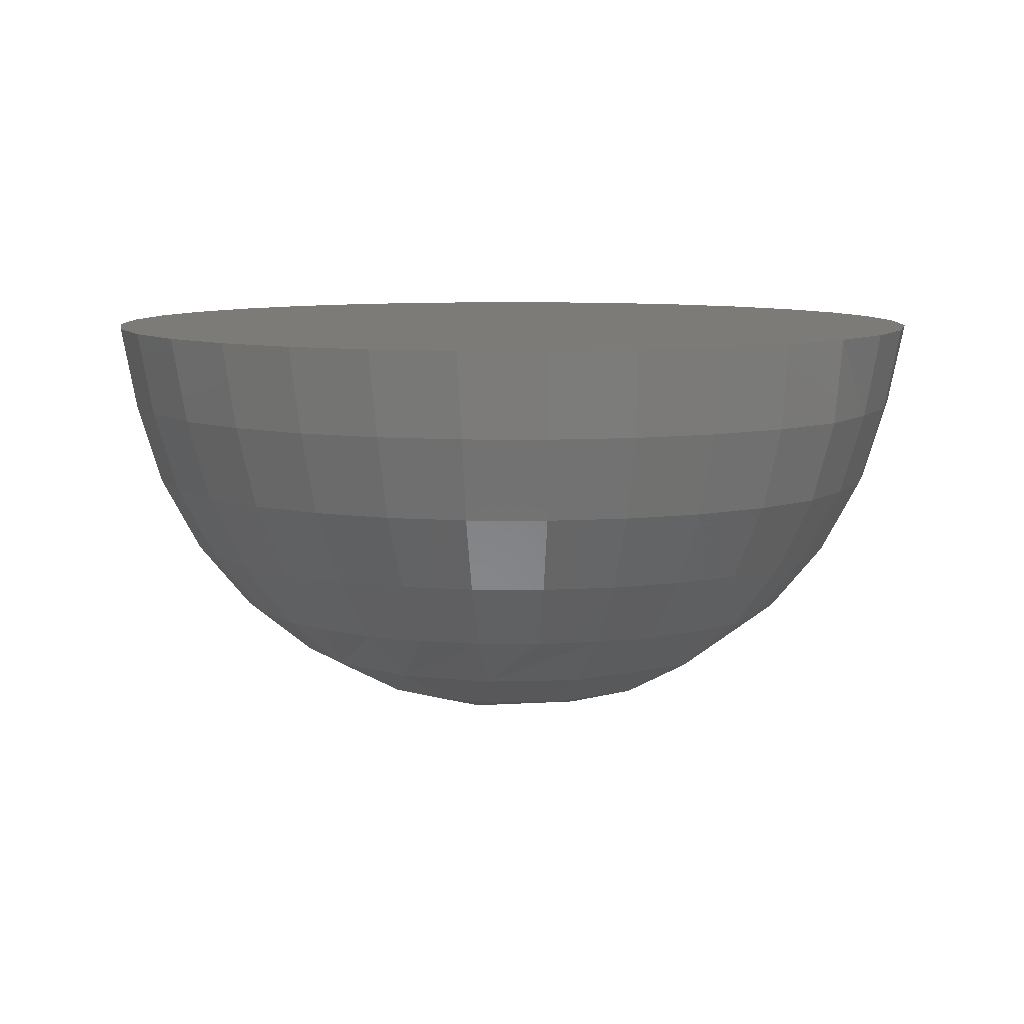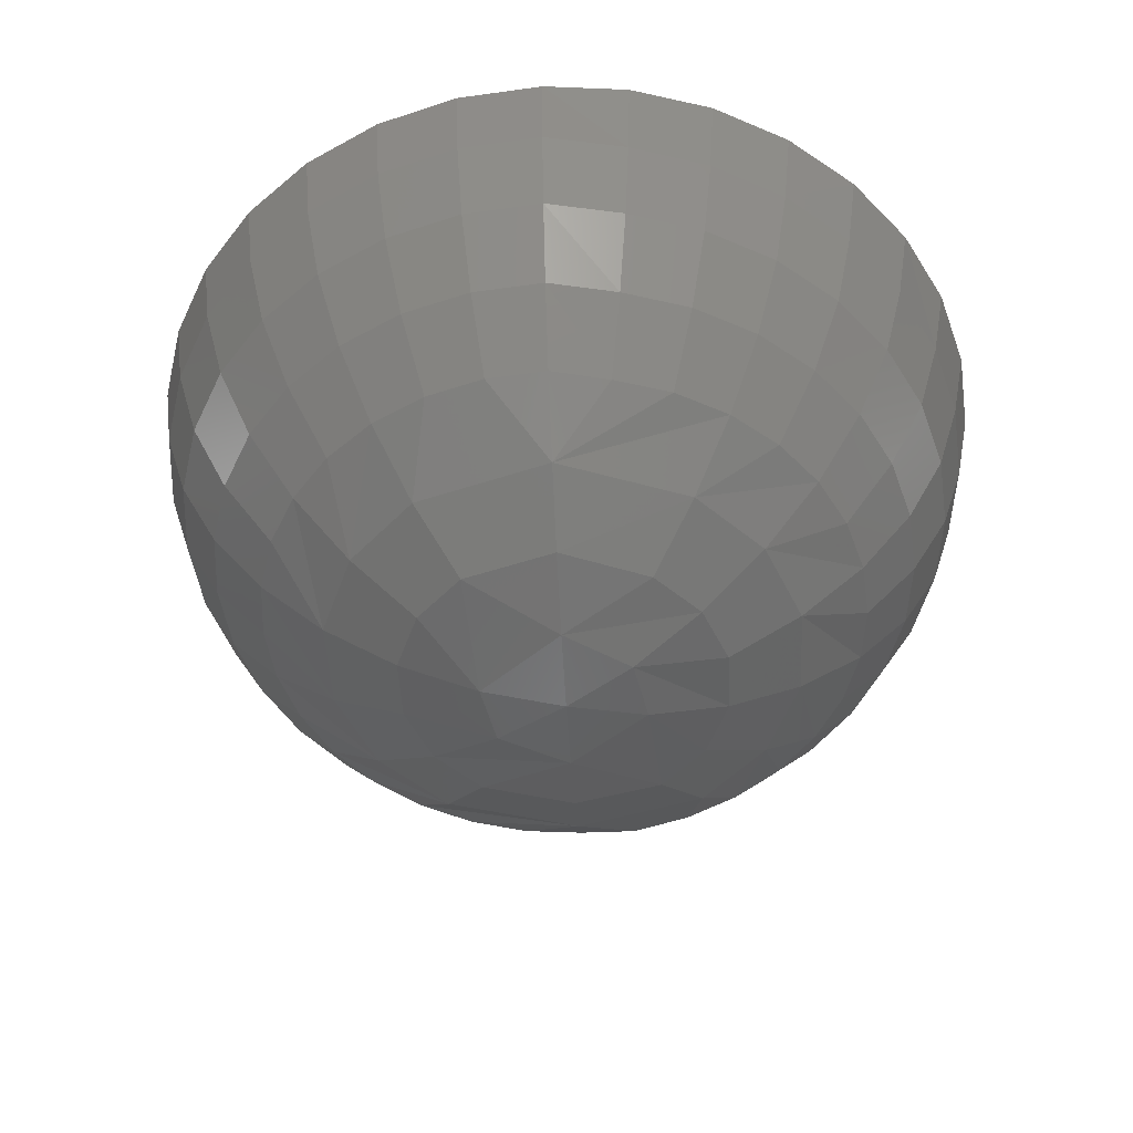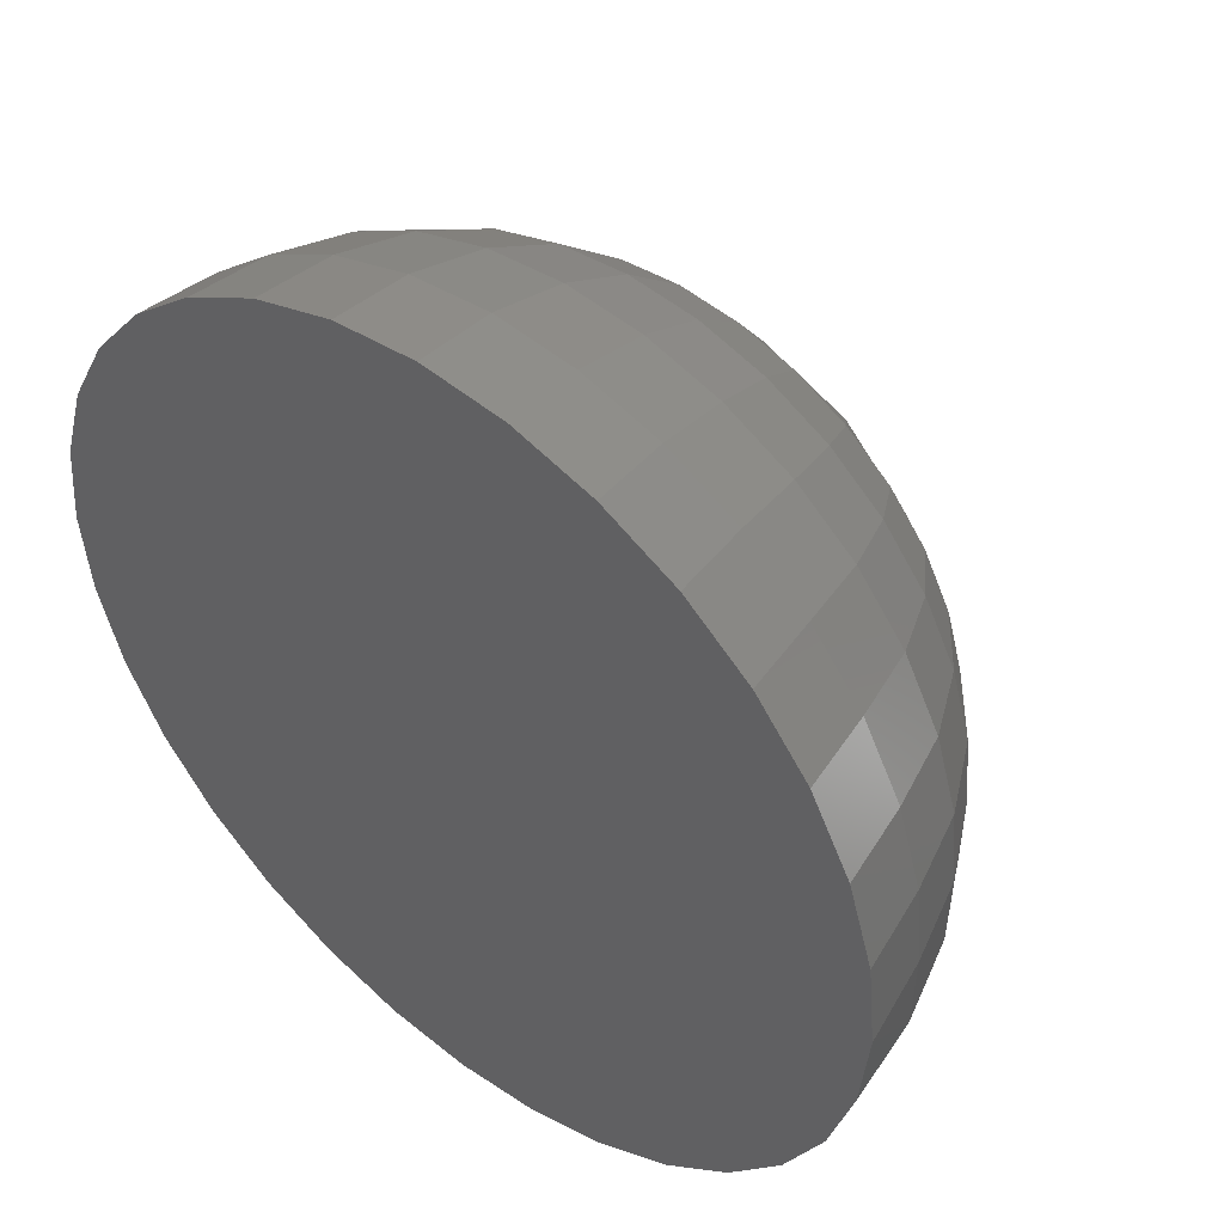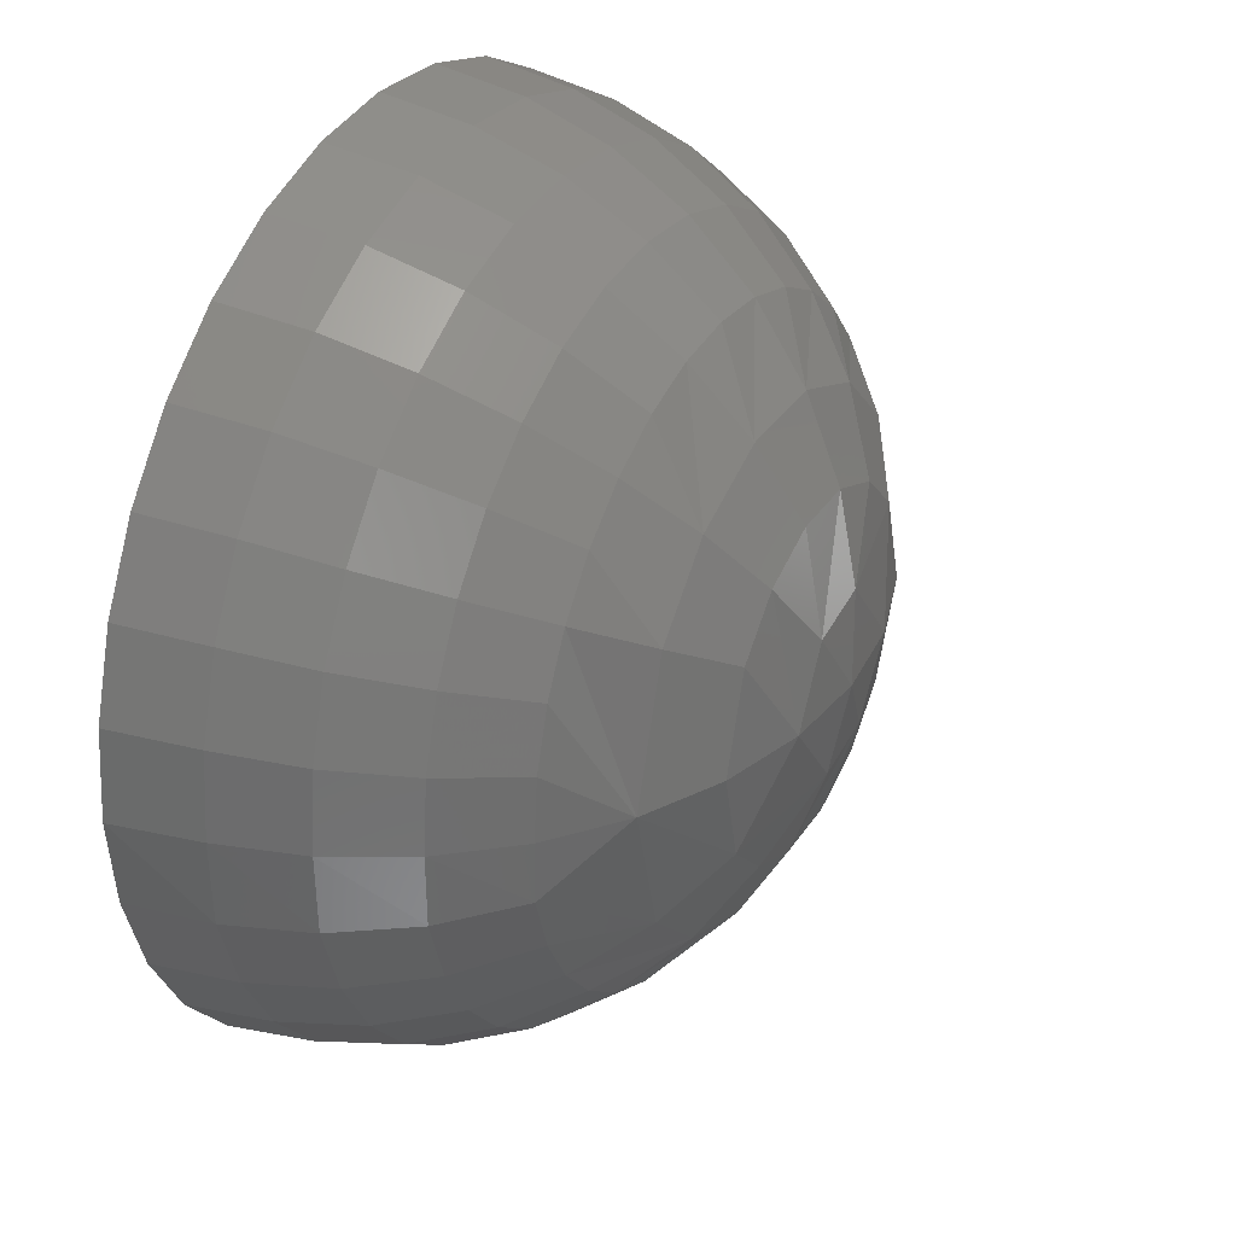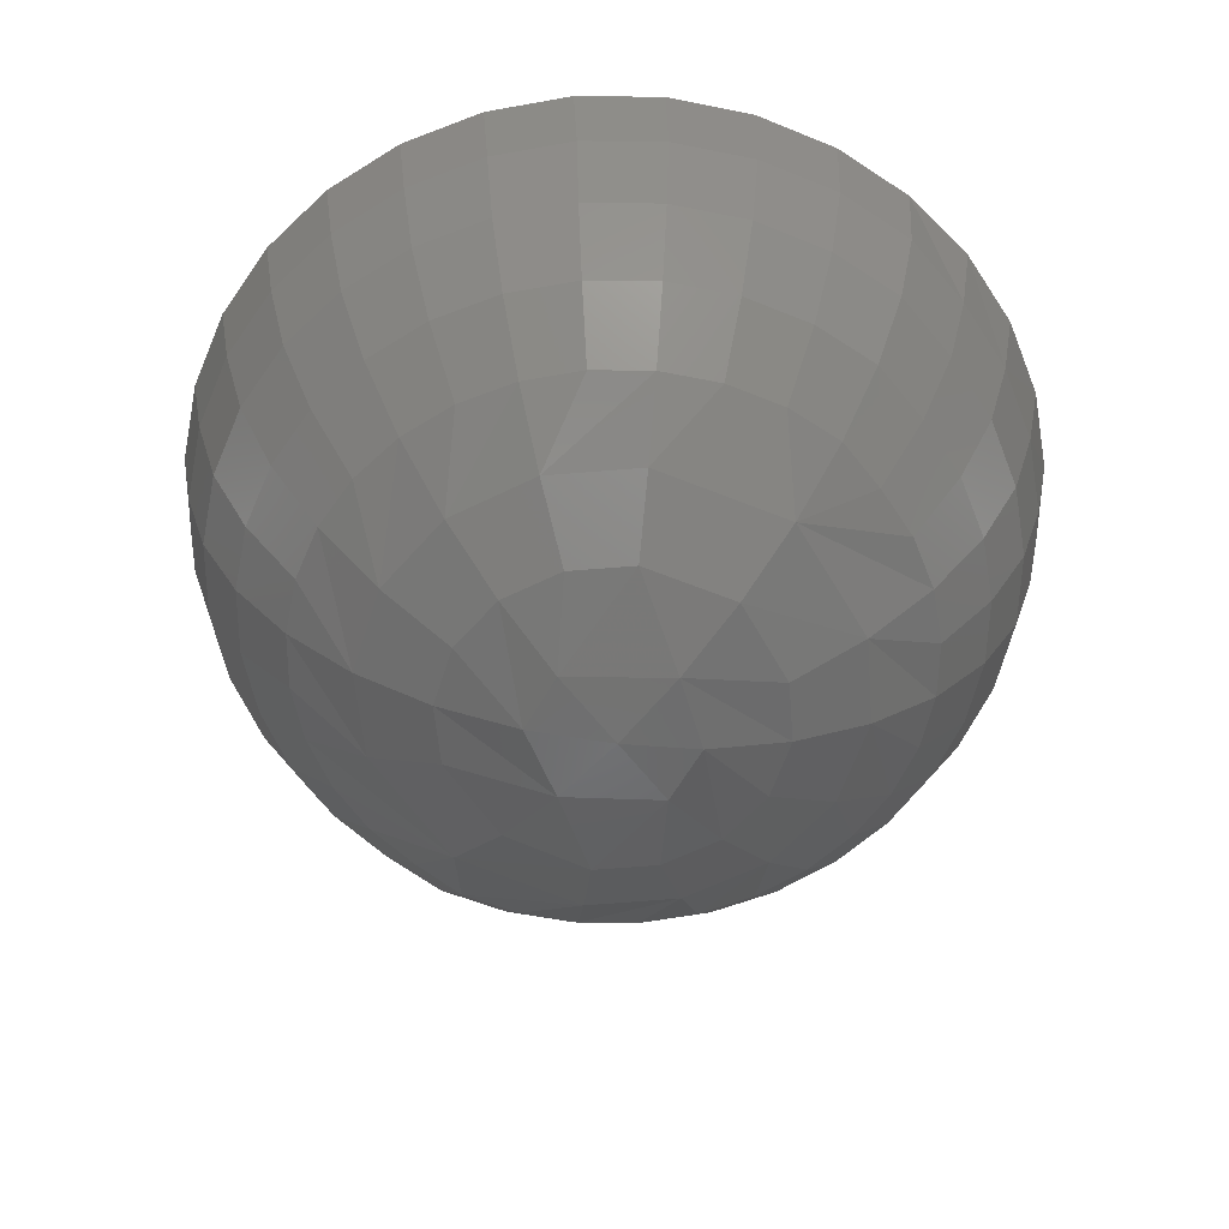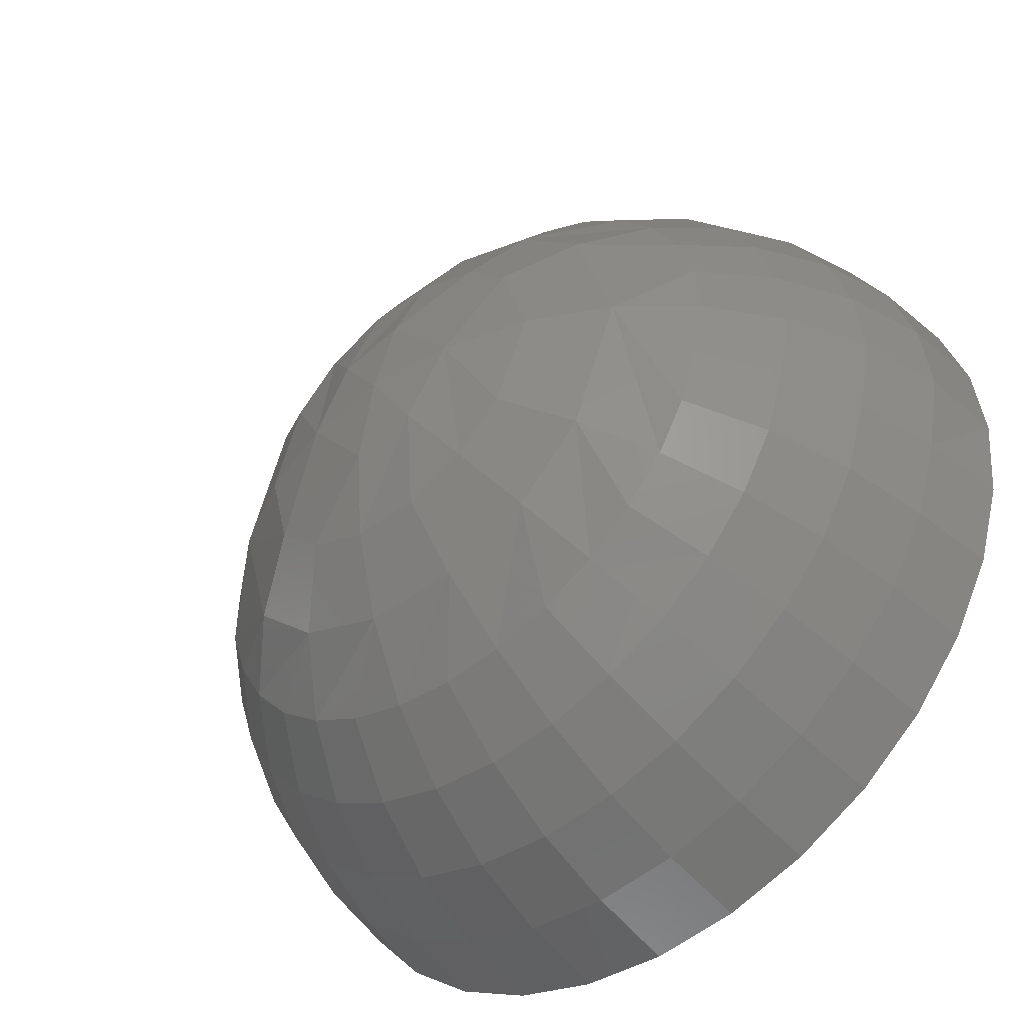
<metadata>
{"format":"stl","ext":"stl","renderer":"f3d","projection":"perspective","resolution":1024,"background":"white","views":[{"elev":8.4,"azim":40.6,"up":"+Y"},{"elev":-50.2,"azim":93.1,"up":"+Y"},{"elev":46.8,"azim":-140.1,"up":"+Z"},{"elev":34.1,"azim":-61.7,"up":"+Z"},{"elev":-57.2,"azim":50.0,"up":"+Y"},{"elev":-47.1,"azim":39.9,"up":"+Z"}]}
</metadata>
<code>
# stl→obj: 195 verts, 386 faces
v 0.1968 0 0.7293
v 0.1817 0 0.7279
v 0.1822 0 0.7293
v 0.1972 0 0.7279
v 0.1972 0 0.7248
v 0.1817 0 0.7248
v 0.1974 0 0.7263
v 0.1822 0 0.7233
v 0.1968 0 0.7233
v 0.1829 0 0.7219
v 0.196 0 0.7219
v 0.1839 0 0.7207
v 0.1851 0 0.7198
v 0.1951 0 0.7207
v 0.1865 0 0.719
v 0.1879 0 0.7186
v 0.1895 0 0.7184
v 0.1939 0 0.7198
v 0.191 0 0.7186
v 0.1925 0 0.719
v 0.1816 0 0.7263
v 0.196 0 0.7307
v 0.1829 0 0.7307
v 0.1839 0 0.7319
v 0.1851 0 0.7329
v 0.1865 0 0.7336
v 0.1879 0 0.7341
v 0.1895 0 0.7342
v 0.191 0 0.7341
v 0.1925 0 0.7336
v 0.1939 0 0.7329
v 0.1951 0 0.7319
v 0.1819 -0.001524 0.7248
v 0.1819 -0.001524 0.7263
v 0.184 -0.005524 0.7253
v 0.1852 -0.006496 0.7263
v 0.184 -0.005524 0.7263
v 0.1831 -0.00434 0.7263
v 0.1831 -0.00434 0.7251
v 0.1823 -0.00299 0.7263
v 0.1824 -0.00299 0.7249
v 0.187 -0.007218 0.7247
v 0.188 -0.007662 0.7263
v 0.1866 -0.007218 0.7263
v 0.1858 -0.006496 0.724
v 0.1843 -0.005524 0.7242
v 0.1834 -0.00434 0.7239
v 0.1828 -0.00299 0.7236
v 0.1824 -0.001524 0.7234
v 0.1891 -0.007662 0.7249
v 0.1878 -0.007218 0.7239
v 0.187 -0.006496 0.7228
v 0.1849 -0.005524 0.7233
v 0.1855 -0.005524 0.7225
v 0.1841 -0.00434 0.7227
v 0.1849 -0.00434 0.7218
v 0.1835 -0.00299 0.7223
v 0.1844 -0.00299 0.7213
v 0.1831 -0.001524 0.7221
v 0.184 -0.001524 0.7209
v 0.1864 -0.005524 0.7218
v 0.1858 -0.00434 0.721
v 0.1854 -0.00299 0.7204
v 0.1852 -0.001524 0.72
v 0.1889 -0.007218 0.7235
v 0.1886 -0.006496 0.7221
v 0.1873 -0.005524 0.7213
v 0.187 -0.00434 0.7204
v 0.1867 -0.00299 0.7197
v 0.1865 -0.001524 0.7193
v 0.1903 -0.007662 0.7251
v 0.19 -0.007218 0.7235
v 0.1903 -0.006496 0.7221
v 0.1884 -0.005524 0.721
v 0.1894 -0.005524 0.7209
v 0.1882 -0.00434 0.72
v 0.1894 -0.00434 0.7199
v 0.188 -0.00299 0.7193
v 0.1894 -0.00299 0.7192
v 0.1879 -0.001524 0.7189
v 0.1894 -0.001524 0.7187
v 0.1905 -0.005524 0.721
v 0.1907 -0.00434 0.72
v 0.1908 -0.00299 0.7193
v 0.1909 -0.001524 0.7189
v 0.1911 -0.007218 0.7239
v 0.1918 -0.006496 0.7228
v 0.1915 -0.005524 0.7213
v 0.1919 -0.00434 0.7204
v 0.1922 -0.00299 0.7197
v 0.1923 -0.001524 0.7193
v 0.1911 -0.007662 0.7263
v 0.1919 -0.007218 0.7247
v 0.193 -0.006496 0.724
v 0.1925 -0.005524 0.7218
v 0.1933 -0.005524 0.7225
v 0.193 -0.00434 0.721
v 0.194 -0.00434 0.7218
v 0.1934 -0.00299 0.7204
v 0.1945 -0.00299 0.7213
v 0.1937 -0.001524 0.72
v 0.1948 -0.001524 0.7209
v 0.194 -0.005524 0.7233
v 0.1948 -0.00434 0.7227
v 0.1954 -0.00299 0.7223
v 0.1958 -0.001524 0.7221
v 0.1925 -0.007218 0.7263
v 0.1939 -0.006496 0.7263
v 0.1945 -0.005524 0.7242
v 0.1954 -0.00434 0.7239
v 0.1961 -0.00299 0.7236
v 0.1965 -0.001524 0.7234
v 0.1896 -0.007812 0.7263
v 0.1969 -0.001524 0.7248
v 0.1972 -0.001524 0.7263
v 0.1965 -0.00299 0.7249
v 0.1968 -0.00299 0.7263
v 0.1958 -0.00434 0.7251
v 0.1961 -0.00434 0.7263
v 0.1948 -0.005524 0.7253
v 0.1951 -0.005524 0.7263
v 0.1971 -0.001524 0.7278
v 0.195 -0.005524 0.7274
v 0.1959 -0.00434 0.7276
v 0.1966 -0.00299 0.7277
v 0.192 -0.007218 0.728
v 0.1932 -0.006496 0.7287
v 0.1947 -0.005524 0.7284
v 0.1956 -0.00434 0.7288
v 0.1962 -0.00299 0.7291
v 0.1966 -0.001524 0.7292
v 0.1899 -0.007662 0.7278
v 0.1912 -0.007218 0.7288
v 0.192 -0.006496 0.7299
v 0.1941 -0.005524 0.7294
v 0.1935 -0.005524 0.7302
v 0.195 -0.00434 0.7299
v 0.1941 -0.00434 0.7309
v 0.1956 -0.00299 0.7303
v 0.1947 -0.00299 0.7314
v 0.1959 -0.001524 0.7306
v 0.195 -0.001524 0.7317
v 0.1926 -0.005524 0.7309
v 0.1932 -0.00434 0.7317
v 0.1936 -0.00299 0.7323
v 0.1938 -0.001524 0.7327
v 0.1901 -0.007218 0.7292
v 0.1904 -0.006496 0.7306
v 0.1917 -0.005524 0.7314
v 0.192 -0.00434 0.7323
v 0.1923 -0.00299 0.733
v 0.1925 -0.001524 0.7334
v 0.1887 -0.007662 0.7276
v 0.189 -0.007218 0.7292
v 0.1887 -0.006496 0.7306
v 0.1906 -0.005524 0.7317
v 0.1896 -0.005524 0.7318
v 0.1908 -0.00434 0.7327
v 0.1896 -0.00434 0.7328
v 0.191 -0.00299 0.7334
v 0.1896 -0.00299 0.7335
v 0.1911 -0.001524 0.7338
v 0.1896 -0.001524 0.734
v 0.1885 -0.005524 0.7317
v 0.1883 -0.00434 0.7327
v 0.1881 -0.00299 0.7334
v 0.1881 -0.001524 0.7338
v 0.1879 -0.007218 0.7288
v 0.1871 -0.006496 0.7299
v 0.1874 -0.005524 0.7314
v 0.1871 -0.00434 0.7323
v 0.1868 -0.00299 0.733
v 0.1866 -0.001524 0.7334
v 0.1871 -0.007218 0.728
v 0.1859 -0.006496 0.7287
v 0.1865 -0.005524 0.7309
v 0.1856 -0.005524 0.7302
v 0.1859 -0.00434 0.7317
v 0.185 -0.00434 0.7309
v 0.1855 -0.00299 0.7323
v 0.1845 -0.00299 0.7314
v 0.1853 -0.001524 0.7327
v 0.1841 -0.001524 0.7317
v 0.185 -0.005524 0.7294
v 0.1842 -0.00434 0.7299
v 0.1836 -0.00299 0.7303
v 0.1832 -0.001524 0.7306
v 0.1845 -0.005524 0.7284
v 0.1836 -0.00434 0.7288
v 0.1829 -0.00299 0.7291
v 0.1825 -0.001524 0.7292
v 0.182 -0.001524 0.7278
v 0.1825 -0.00299 0.7277
v 0.1832 -0.00434 0.7276
v 0.1841 -0.005524 0.7274
f 1 2 3
f 4 2 1
f 5 6 7
f 5 8 6
f 9 8 5
f 9 10 8
f 11 10 9
f 11 12 10
f 13 12 11
f 14 13 11
f 15 13 14
f 16 15 14
f 14 17 16
f 17 14 18
f 19 17 18
f 20 19 18
f 21 2 4
f 21 4 7
f 21 7 6
f 22 1 3
f 22 3 23
f 22 23 24
f 22 24 25
f 22 25 26
f 22 26 27
f 22 27 28
f 22 28 29
f 22 29 30
f 22 30 31
f 22 31 32
f 21 33 34
f 21 6 33
f 35 36 37
f 37 38 35
f 35 38 39
f 38 40 39
f 39 40 41
f 40 34 41
f 41 34 33
f 42 43 44
f 44 36 42
f 42 36 45
f 36 35 45
f 45 35 46
f 35 39 46
f 46 39 47
f 39 41 47
f 47 41 48
f 41 33 48
f 48 33 49
f 33 6 49
f 49 6 8
f 43 42 50
f 50 42 51
f 42 45 51
f 51 45 52
f 45 53 52
f 52 53 54
f 53 55 54
f 54 55 56
f 55 57 56
f 56 57 58
f 57 59 58
f 58 59 60
f 59 10 60
f 60 10 12
f 61 52 54
f 54 56 61
f 61 56 62
f 56 58 62
f 62 58 63
f 58 60 63
f 63 60 64
f 60 12 64
f 64 12 13
f 65 50 51
f 51 52 65
f 65 52 66
f 52 61 66
f 66 61 67
f 61 62 67
f 67 62 68
f 62 63 68
f 68 63 69
f 63 64 69
f 69 64 70
f 64 13 70
f 70 13 15
f 50 65 71
f 71 65 72
f 65 66 72
f 72 66 73
f 66 74 73
f 73 74 75
f 74 76 75
f 75 76 77
f 76 78 77
f 77 78 79
f 78 80 79
f 79 80 81
f 80 16 81
f 81 16 17
f 82 73 75
f 75 77 82
f 82 77 83
f 77 79 83
f 83 79 84
f 79 81 84
f 84 81 85
f 81 17 85
f 85 17 19
f 86 71 72
f 72 73 86
f 86 73 87
f 73 82 87
f 87 82 88
f 82 83 88
f 88 83 89
f 83 84 89
f 89 84 90
f 84 85 90
f 90 85 91
f 85 19 91
f 91 19 20
f 71 86 92
f 92 86 93
f 86 87 93
f 93 87 94
f 87 95 94
f 94 95 96
f 95 97 96
f 96 97 98
f 97 99 98
f 98 99 100
f 99 101 100
f 100 101 102
f 101 18 102
f 102 18 14
f 103 94 96
f 96 98 103
f 103 98 104
f 98 100 104
f 104 100 105
f 100 102 105
f 105 102 106
f 102 14 106
f 106 14 11
f 107 92 93
f 93 94 107
f 107 94 108
f 94 103 108
f 108 103 109
f 103 104 109
f 109 104 110
f 104 105 110
f 110 105 111
f 105 106 111
f 111 106 112
f 106 11 112
f 112 11 9
f 113 43 50
f 113 50 71
f 113 71 92
f 5 7 114
f 114 7 115
f 114 115 116
f 116 115 117
f 116 117 118
f 118 117 119
f 118 119 120
f 120 119 121
f 120 121 108
f 8 10 49
f 49 10 59
f 49 59 48
f 48 59 57
f 48 57 47
f 47 57 55
f 47 55 46
f 46 55 53
f 46 53 45
f 15 16 70
f 70 16 80
f 70 80 69
f 69 80 78
f 69 78 68
f 68 78 76
f 68 76 67
f 67 76 74
f 67 74 66
f 20 18 91
f 91 18 101
f 91 101 90
f 90 101 99
f 90 99 89
f 89 99 97
f 89 97 88
f 88 97 95
f 88 95 87
f 9 5 112
f 112 5 114
f 112 114 111
f 111 114 116
f 111 116 110
f 110 116 118
f 110 118 109
f 109 118 120
f 109 120 108
f 7 122 115
f 7 4 122
f 123 108 121
f 121 119 123
f 123 119 124
f 119 117 124
f 124 117 125
f 117 115 125
f 125 115 122
f 126 92 107
f 107 108 126
f 126 108 127
f 108 123 127
f 127 123 128
f 123 124 128
f 128 124 129
f 124 125 129
f 129 125 130
f 125 122 130
f 130 122 131
f 122 4 131
f 131 4 1
f 92 126 132
f 132 126 133
f 126 127 133
f 133 127 134
f 127 135 134
f 134 135 136
f 135 137 136
f 136 137 138
f 137 139 138
f 138 139 140
f 139 141 140
f 140 141 142
f 141 22 142
f 142 22 32
f 143 134 136
f 136 138 143
f 143 138 144
f 138 140 144
f 144 140 145
f 140 142 145
f 145 142 146
f 142 32 146
f 146 32 31
f 147 132 133
f 133 134 147
f 147 134 148
f 134 143 148
f 148 143 149
f 143 144 149
f 149 144 150
f 144 145 150
f 150 145 151
f 145 146 151
f 151 146 152
f 146 31 152
f 152 31 30
f 132 147 153
f 153 147 154
f 147 148 154
f 154 148 155
f 148 156 155
f 155 156 157
f 156 158 157
f 157 158 159
f 158 160 159
f 159 160 161
f 160 162 161
f 161 162 163
f 162 29 163
f 163 29 28
f 164 155 157
f 157 159 164
f 164 159 165
f 159 161 165
f 165 161 166
f 161 163 166
f 166 163 167
f 163 28 167
f 167 28 27
f 168 153 154
f 154 155 168
f 168 155 169
f 155 164 169
f 169 164 170
f 164 165 170
f 170 165 171
f 165 166 171
f 171 166 172
f 166 167 172
f 172 167 173
f 167 27 173
f 173 27 26
f 153 168 43
f 43 168 174
f 168 169 174
f 174 169 175
f 169 176 175
f 175 176 177
f 176 178 177
f 177 178 179
f 178 180 179
f 179 180 181
f 180 182 181
f 181 182 183
f 182 25 183
f 183 25 24
f 184 175 177
f 177 179 184
f 184 179 185
f 179 181 185
f 185 181 186
f 181 183 186
f 186 183 187
f 183 24 187
f 187 24 23
f 44 43 174
f 174 175 44
f 44 175 36
f 175 184 36
f 36 184 188
f 184 185 188
f 188 185 189
f 185 186 189
f 189 186 190
f 186 187 190
f 190 187 191
f 187 23 191
f 191 23 3
f 113 92 132
f 113 132 153
f 113 153 43
f 2 21 192
f 192 21 34
f 192 34 193
f 193 34 40
f 193 40 194
f 194 40 38
f 194 38 195
f 195 38 37
f 195 37 36
f 1 22 131
f 131 22 141
f 131 141 130
f 130 141 139
f 130 139 129
f 129 139 137
f 129 137 128
f 128 137 135
f 128 135 127
f 30 29 152
f 152 29 162
f 152 162 151
f 151 162 160
f 151 160 150
f 150 160 158
f 150 158 149
f 149 158 156
f 149 156 148
f 26 25 173
f 173 25 182
f 173 182 172
f 172 182 180
f 172 180 171
f 171 180 178
f 171 178 170
f 170 178 176
f 170 176 169
f 3 2 191
f 191 2 192
f 191 192 190
f 190 192 193
f 190 193 189
f 189 193 194
f 189 194 188
f 188 194 195
f 188 195 36

</code>
